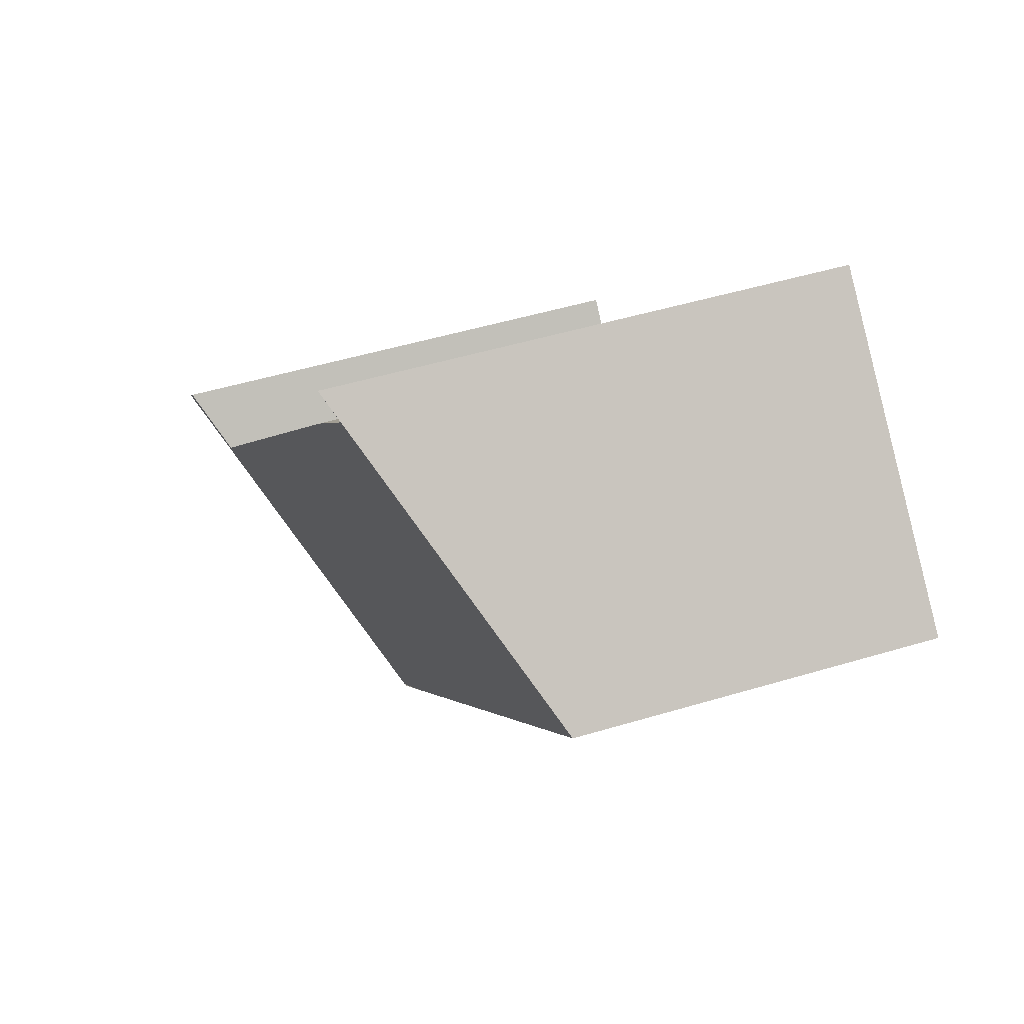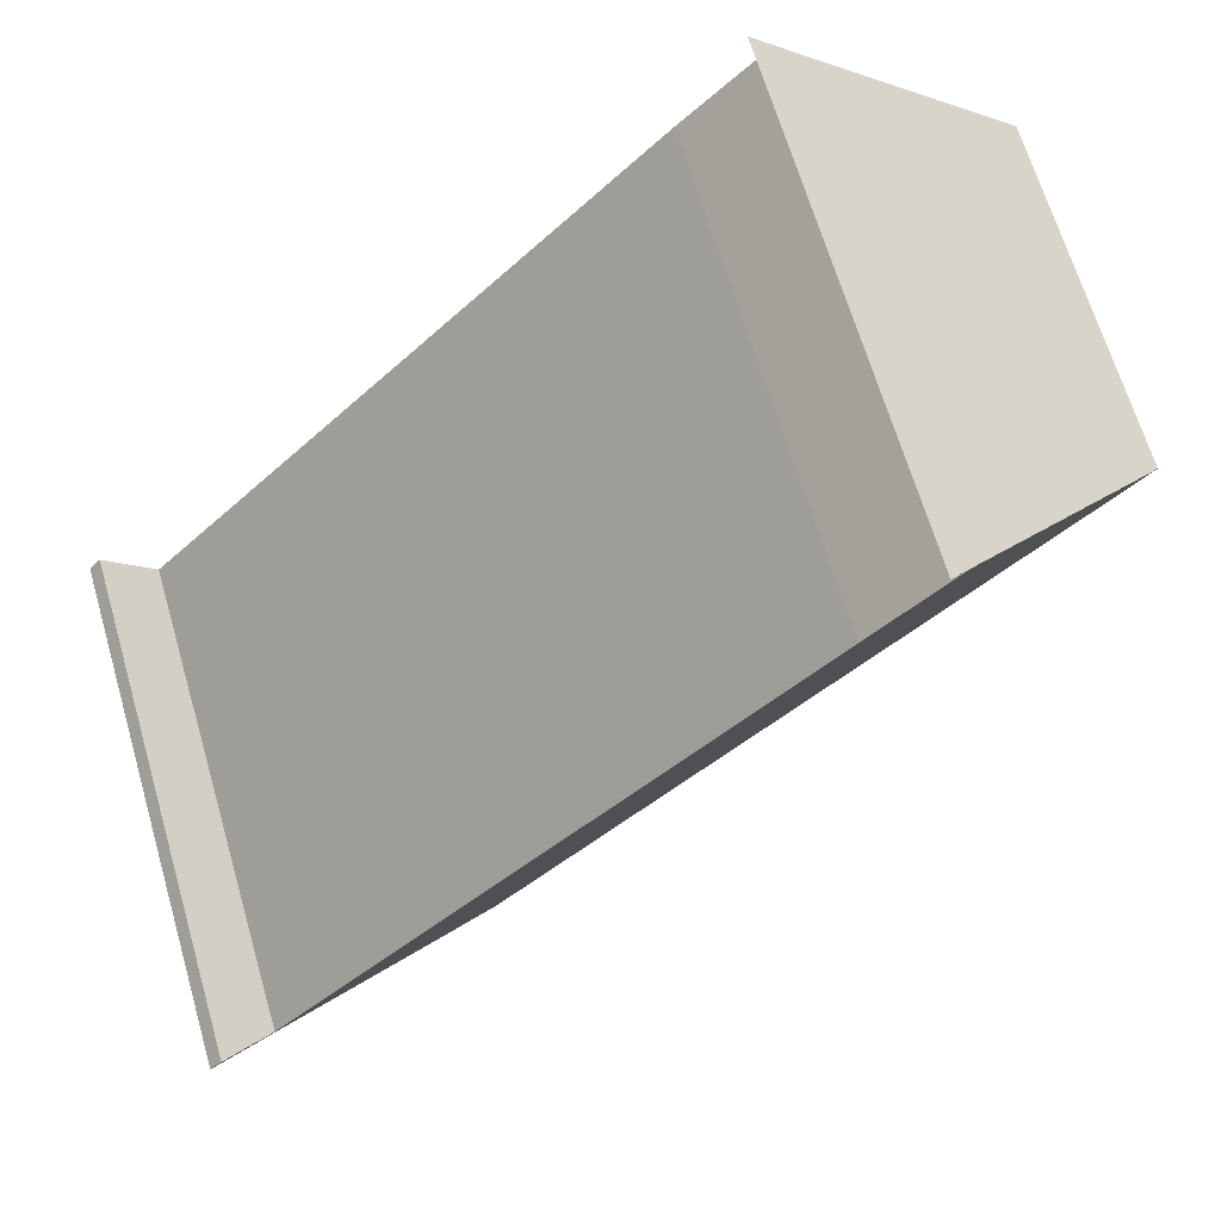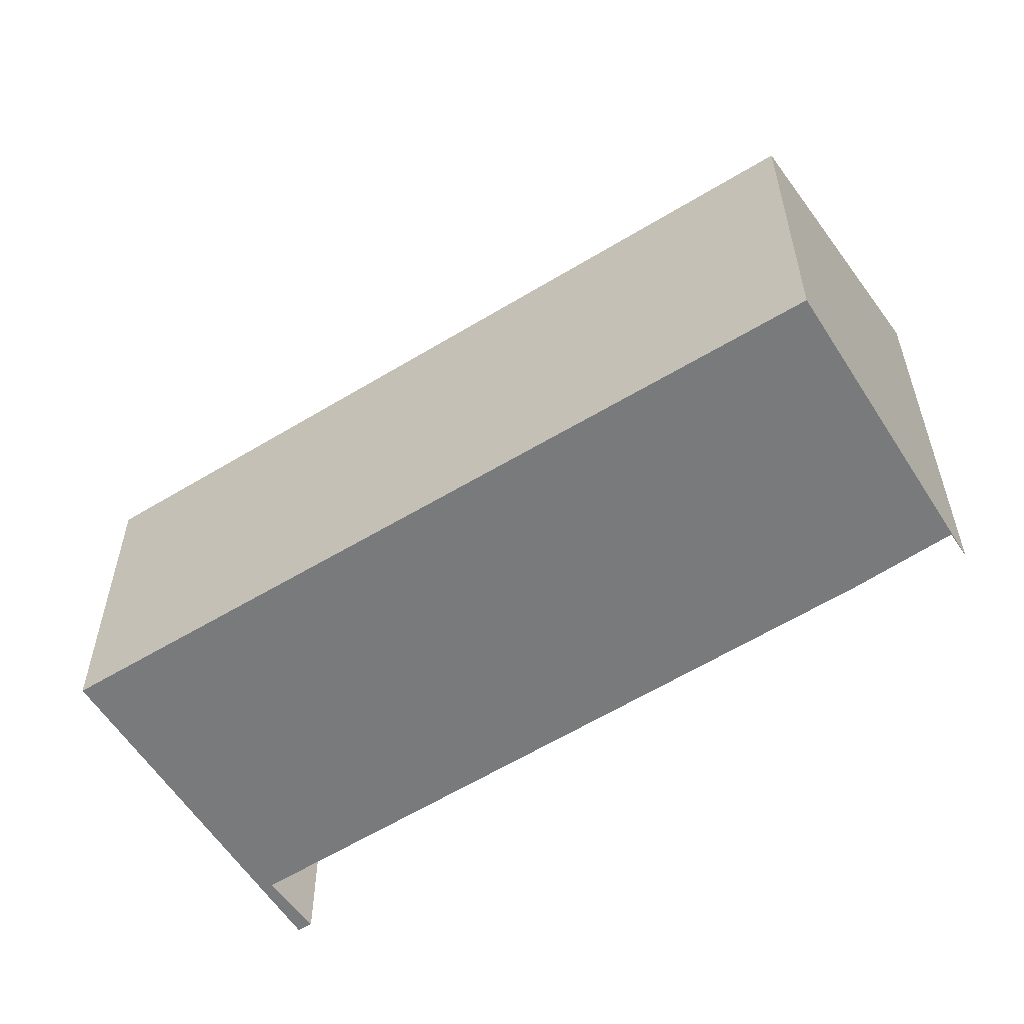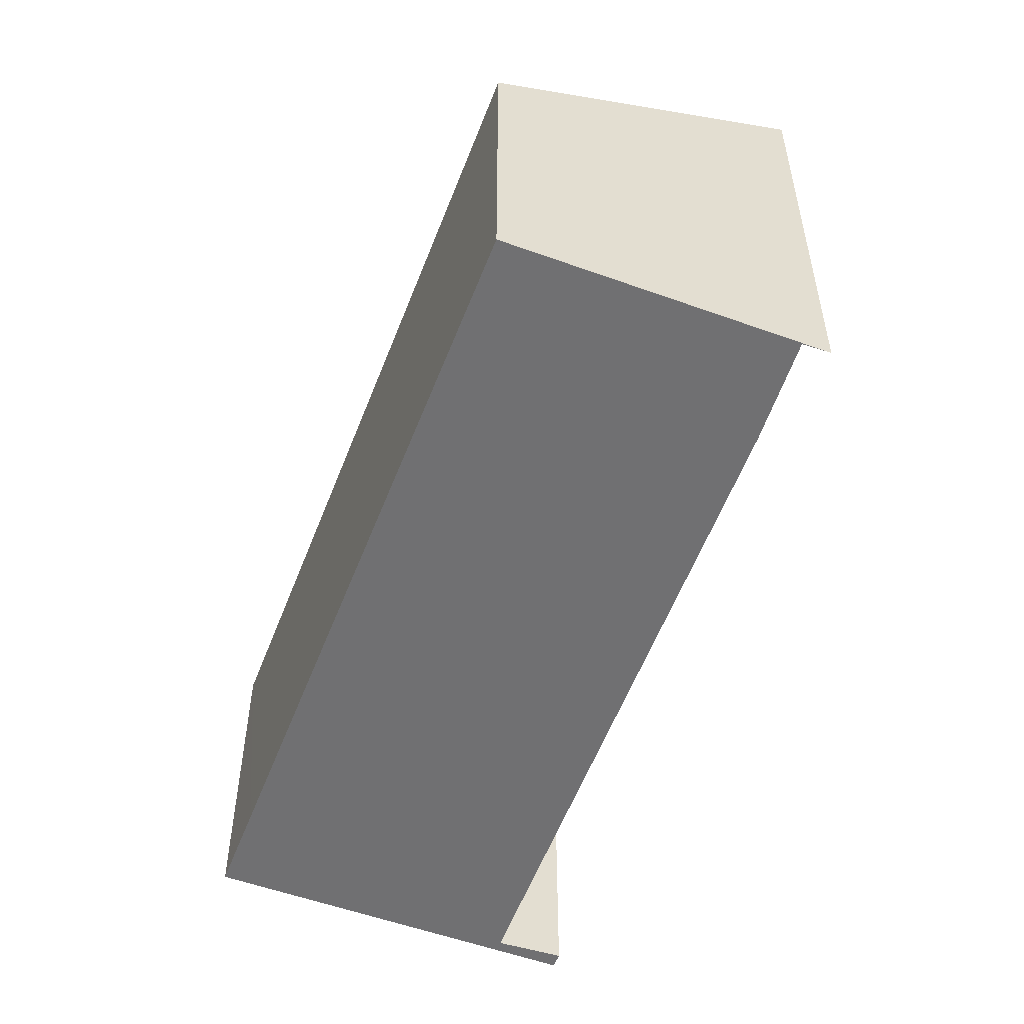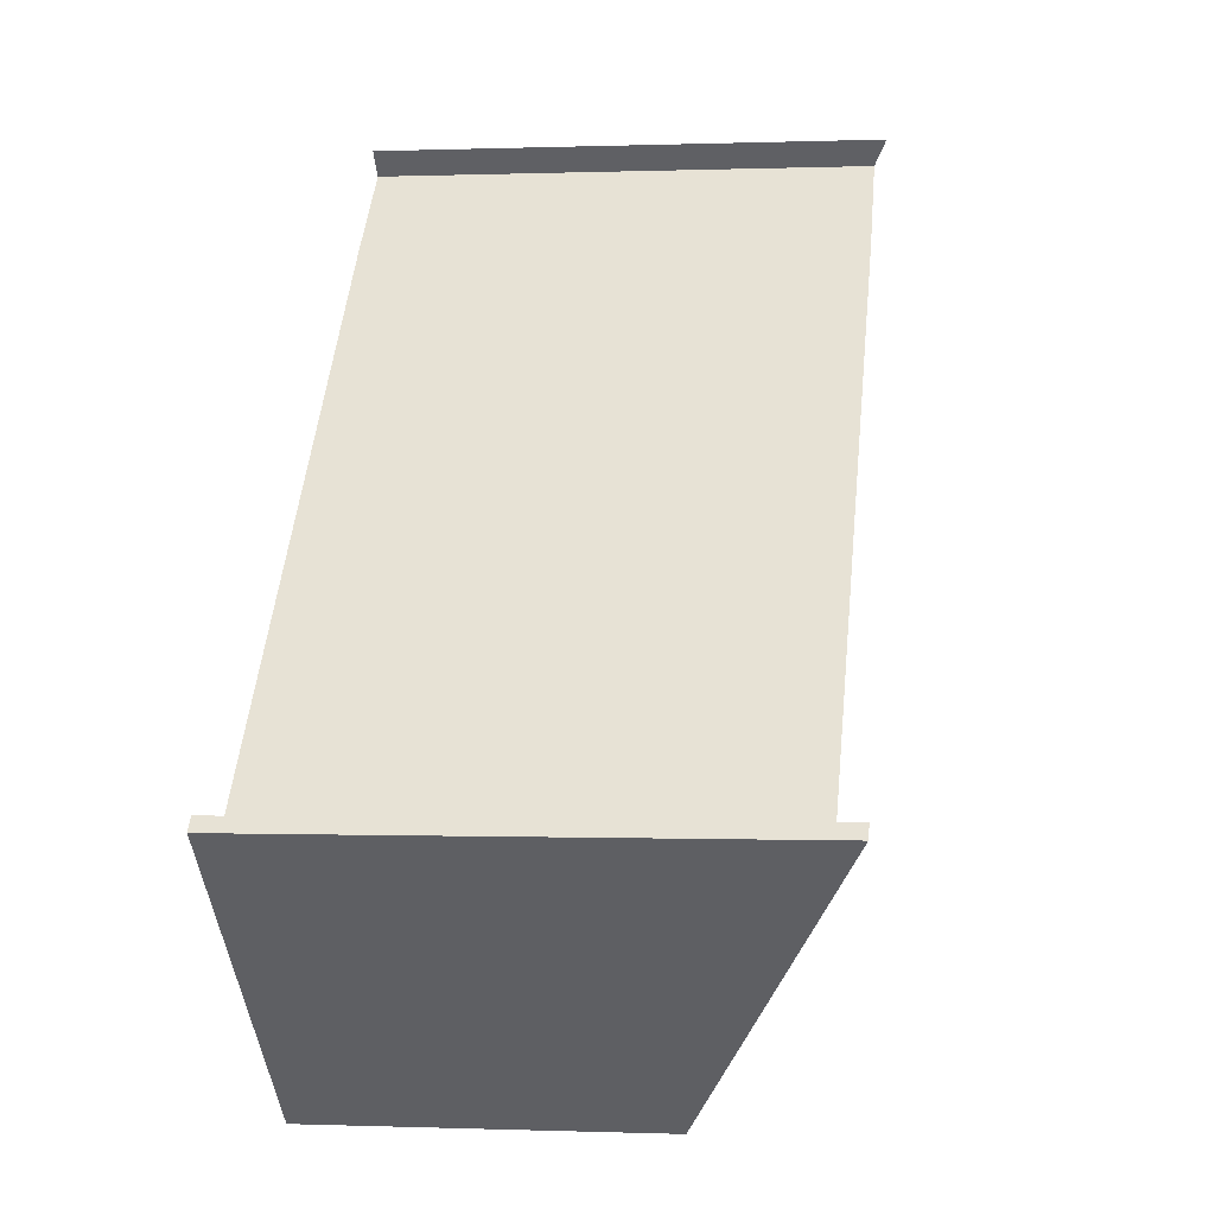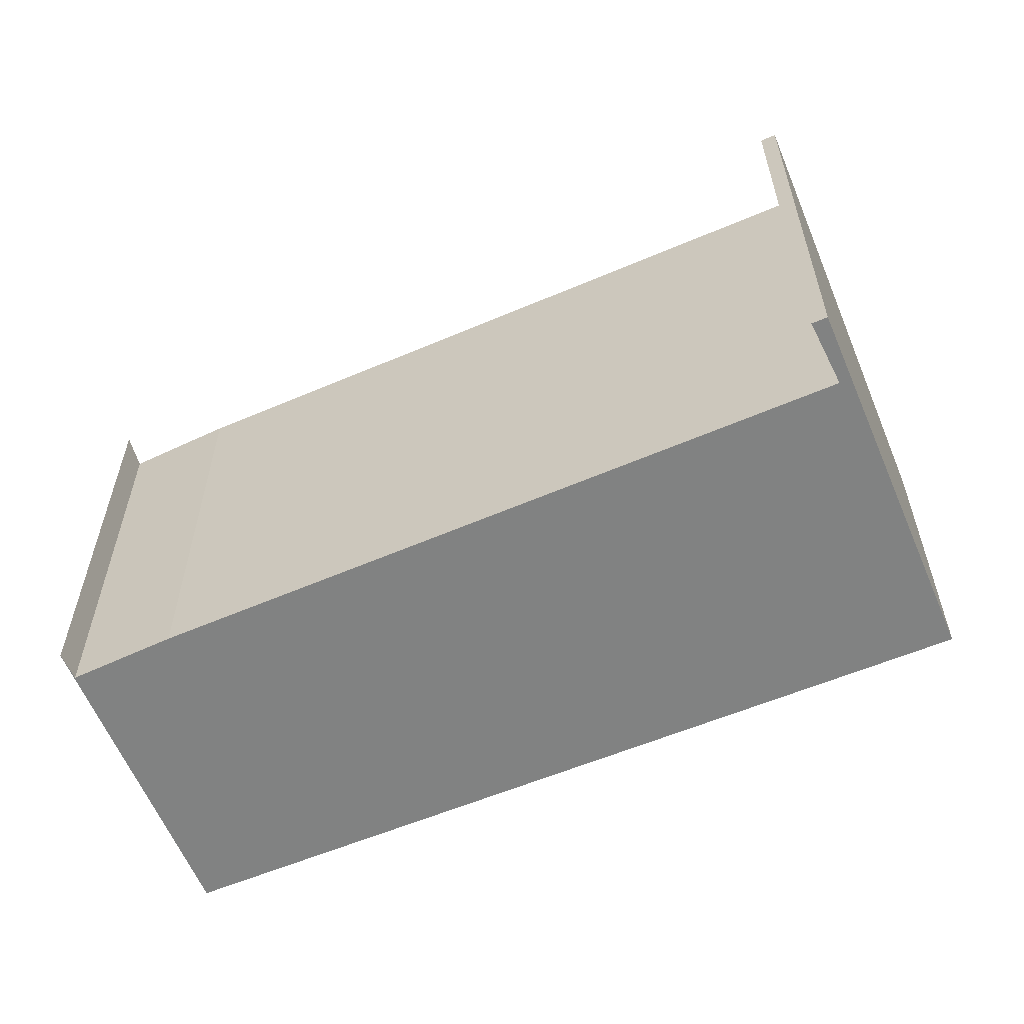
<metadata>
{"format":"obj","ext":"obj","renderer":"f3d","projection":"perspective","resolution":1024,"background":"white","views":[{"elev":48.3,"azim":-108.7,"up":"+Z"},{"elev":65.4,"azim":163.8,"up":"+Z"},{"elev":-58.0,"azim":-100.1,"up":"+Y"},{"elev":-55.0,"azim":-63.1,"up":"+Y"},{"elev":0.0,"azim":98.2,"up":"+Z"},{"elev":-60.6,"azim":70.6,"up":"+Y"}]}
</metadata>
<code>
v  13.12 7.568 -5.597
v  12.21 7.124 -6.177
v  12.95 7.569 -5.414
v  8.725 5.089 -9.586
v  4.654 7.145 1.919
v  3.462 7.124 3.114
v  0 5.178 3.171e-16
v  3.787 7.314 3.431
v  7.732 5.089 -8.531
v  3.787 -2.101e-16 3.431
v  0 0 0
v  12.95 3.315e-16 -5.414
v  12.21 3.782e-16 -6.177
v  3.462 -1.907e-16 3.114
v  13.12 3.427e-16 -5.597
v  8.705 5.077 -9.604
v  8.705 5.881e-16 -9.604
v  8.725 5.87e-16 -9.586
v  4.654 -1.175e-16 1.919
v  7.732 5.224e-16 -8.531
g defaultobject
f 1 2 3
f 2 1 4
f 2 4 5
f 5 4 6
f 6 7 8
f 7 6 4
f 7 4 9
f 7 10 8
f 10 7 11
f 2 12 3
f 12 2 13
f 10 6 8
f 6 10 14
f 15 4 1
f 4 15 16
f 16 15 17
f 17 15 18
f 6 19 5
f 19 6 14
f 19 2 5
f 2 19 13
f 12 1 3
f 1 12 15
f 9 11 7
f 11 9 16
f 11 16 20
f 20 16 17
f 12 13 15
f 18 20 17
f 20 18 13
f 13 18 15
f 20 13 19
f 20 19 11
f 11 19 14
f 11 14 10

</code>
